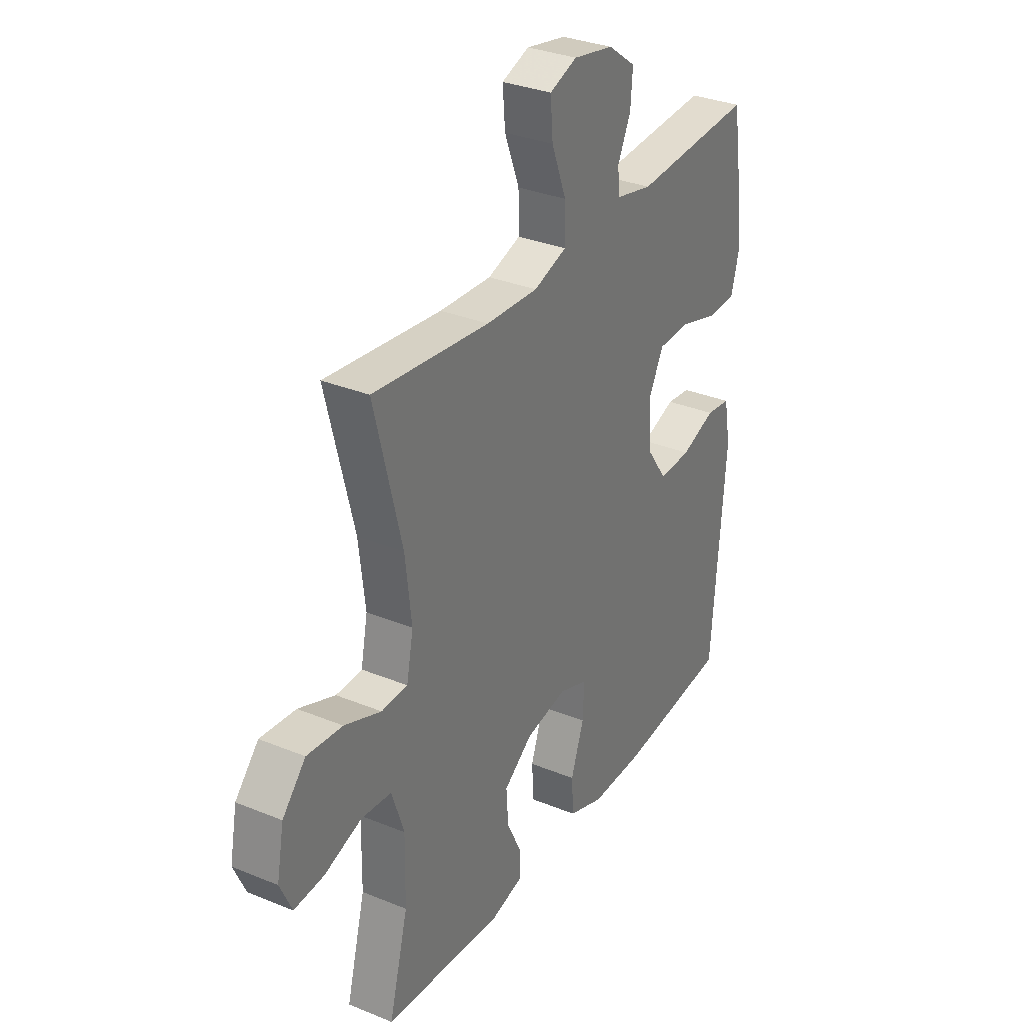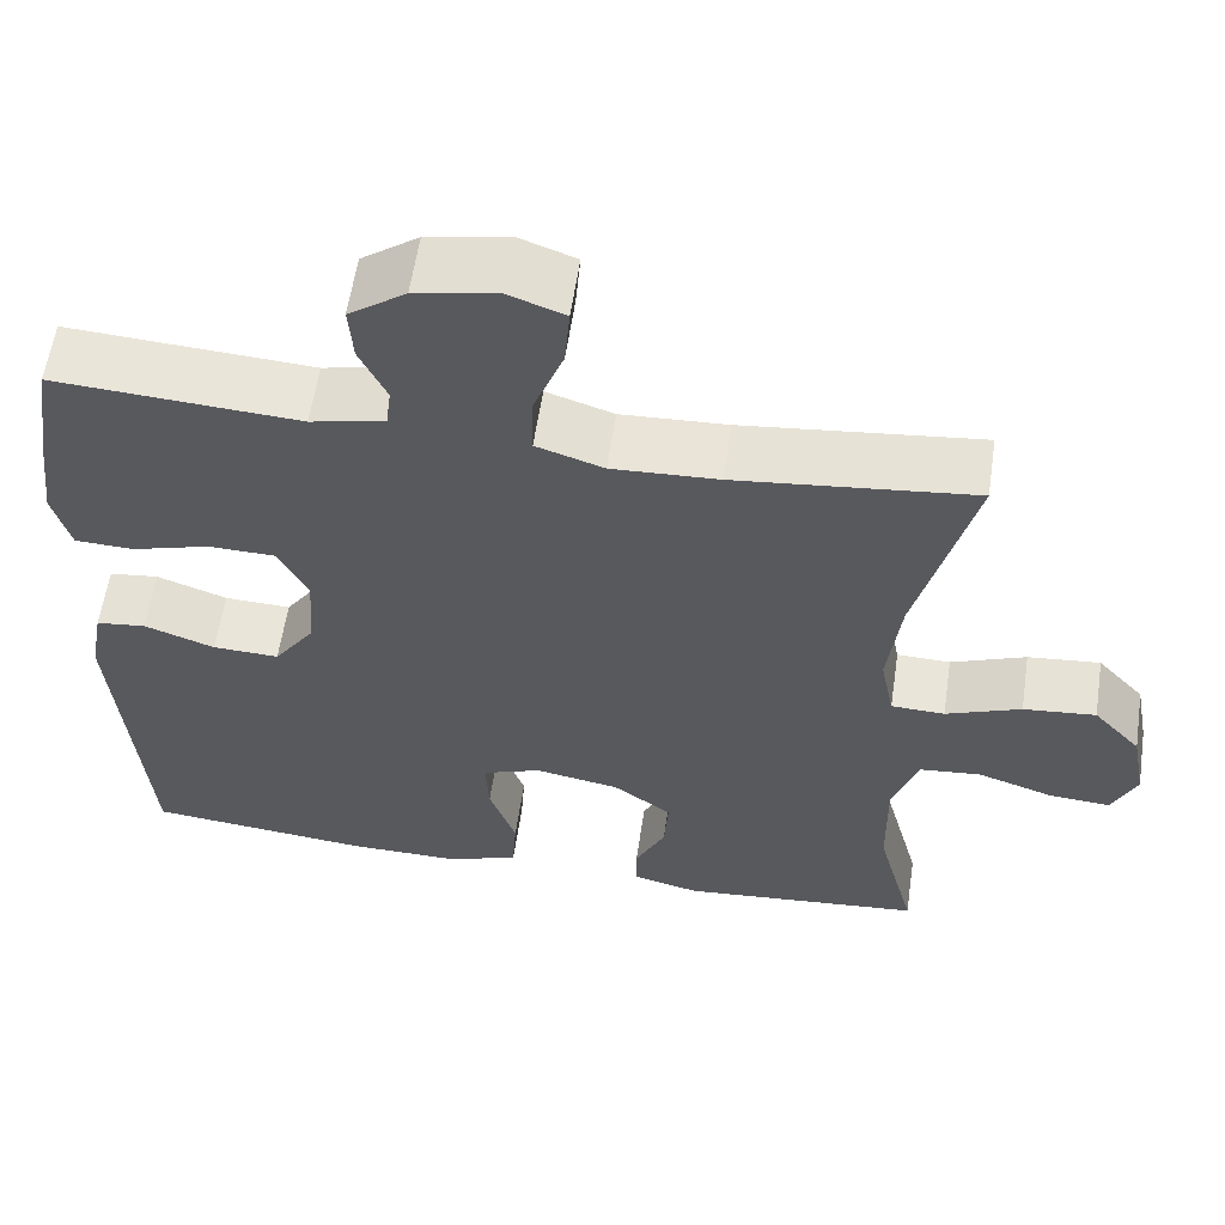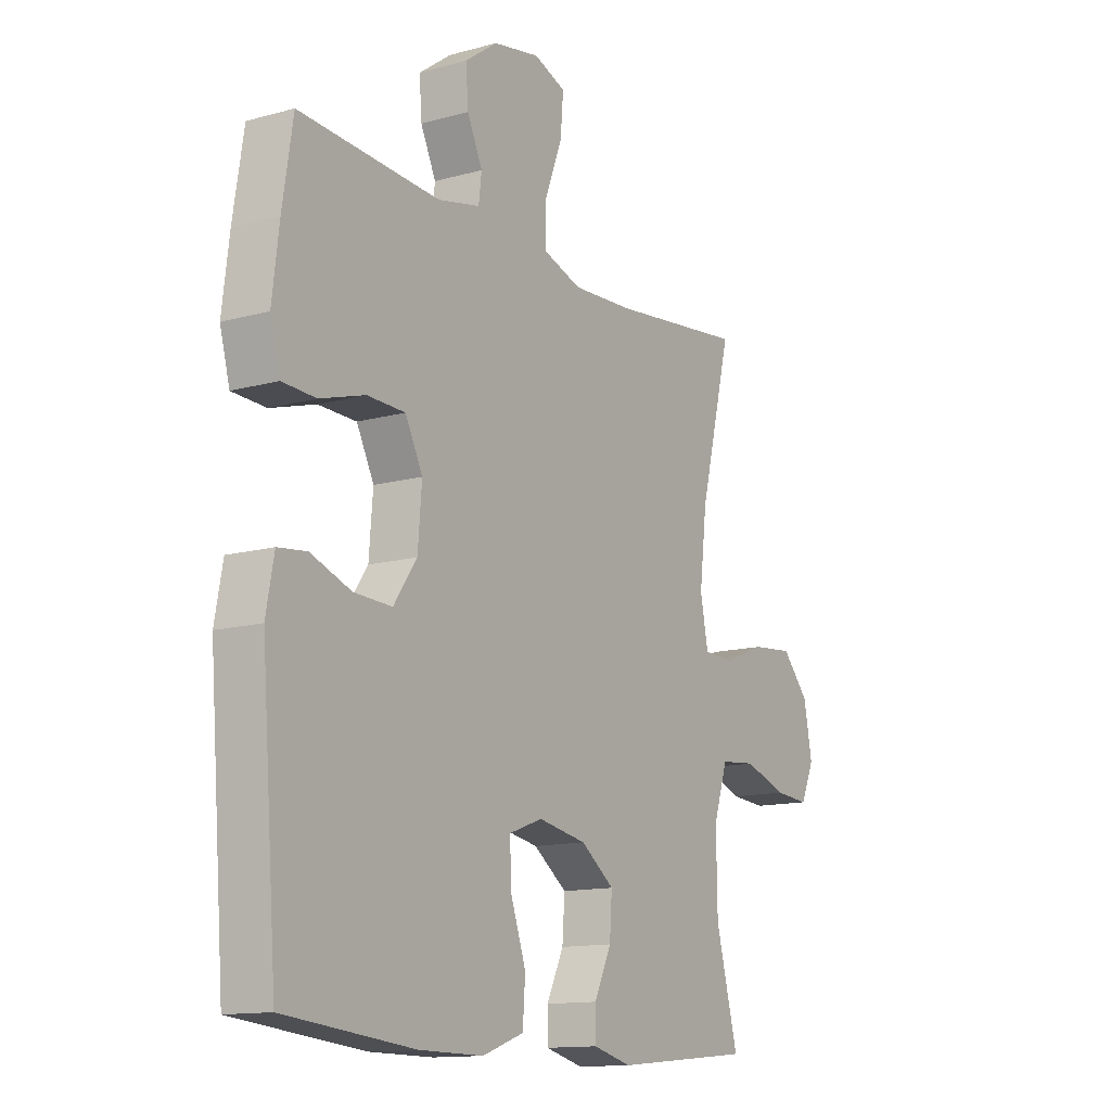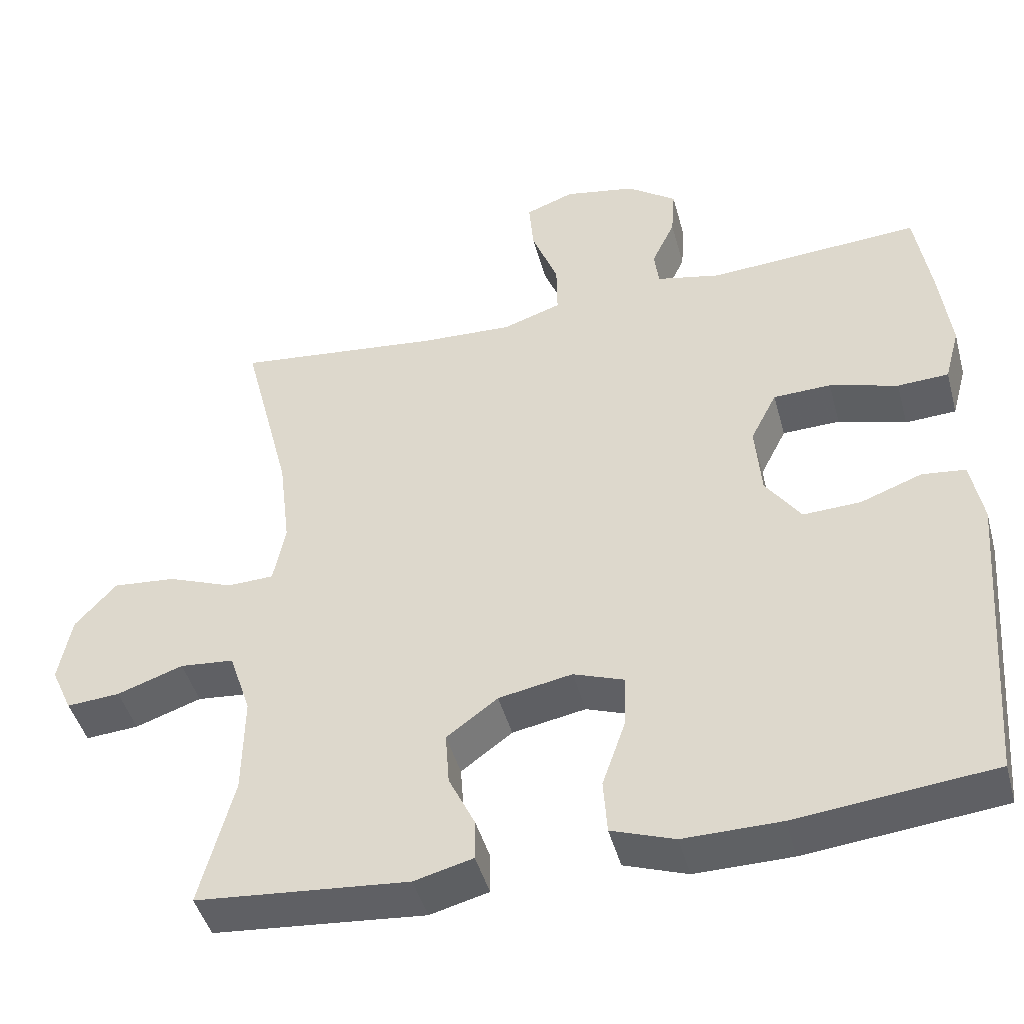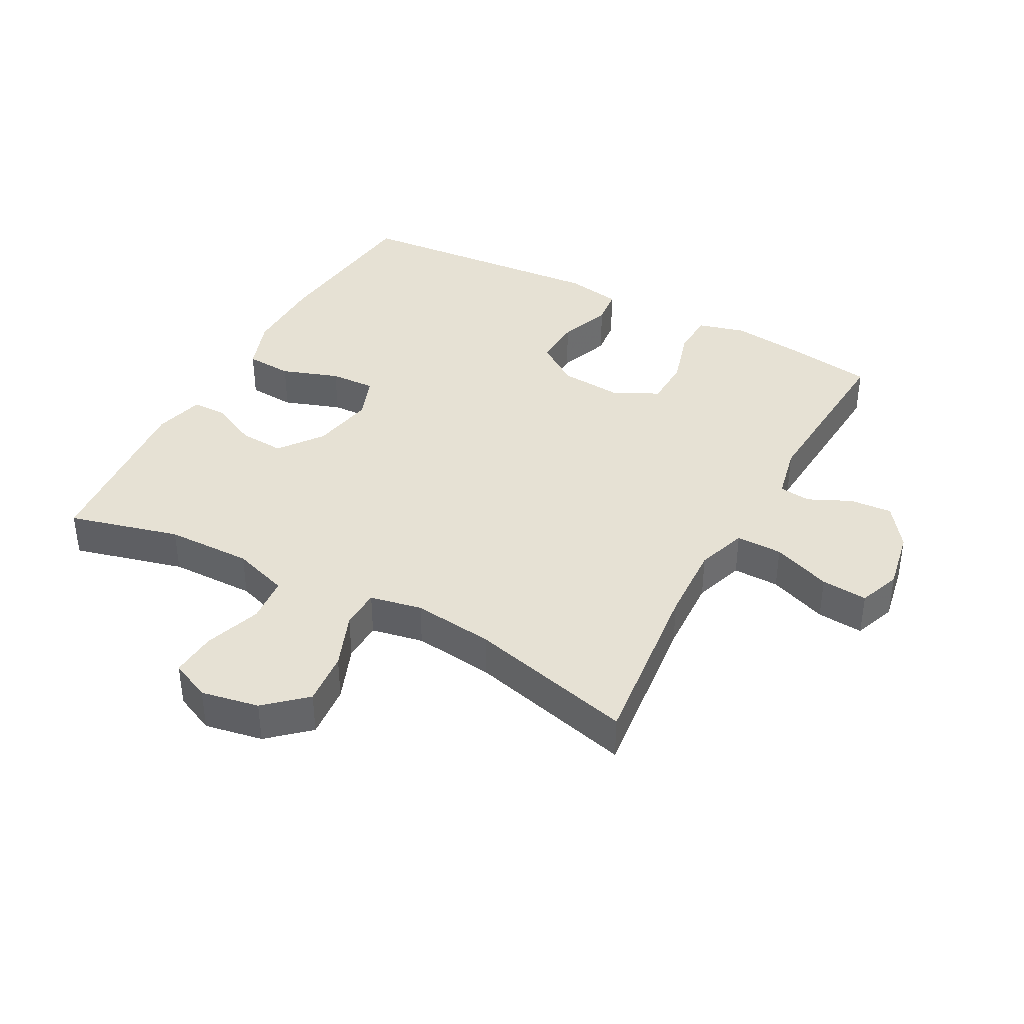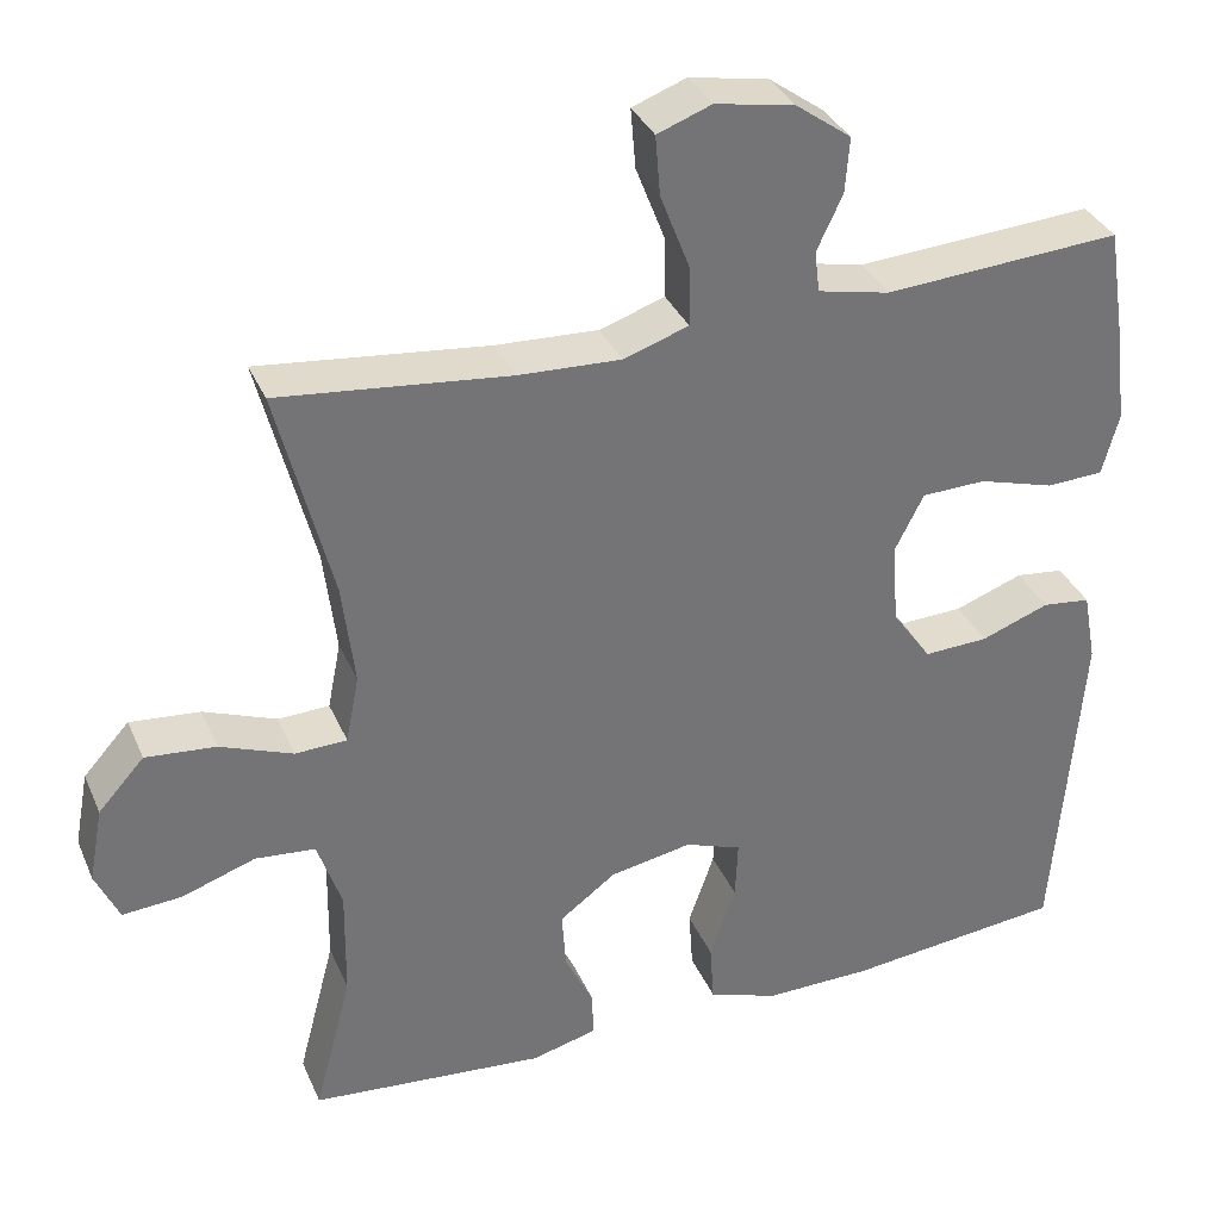
<metadata>
{"format":"obj","ext":"obj","renderer":"f3d","projection":"perspective","resolution":1024,"background":"white","views":[{"elev":32.1,"azim":-60.1,"up":"+Z"},{"elev":59.2,"azim":-171.6,"up":"+Z"},{"elev":-13.2,"azim":122.2,"up":"+Z"},{"elev":-45.3,"azim":15.0,"up":"+Z"},{"elev":39.0,"azim":-61.6,"up":"+Y"},{"elev":34.7,"azim":-21.3,"up":"+Z"}]}
</metadata>
<code>
v -0.5 0.07 0.5
v -0.225 0.07 0.469
v -0.102 0.07 0.463
v -0.024 0.07 0.489
v -0.025 0.07 0.561
v -0.06 0.07 0.652
v -0.066 0.07 0.724
v -0.001 0.07 0.748
v 0.094 0.07 0.73
v 0.16 0.07 0.682
v 0.155 0.07 0.616
v 0.124 0.07 0.55
v 0.13 0.07 0.501
v 0.216 0.07 0.482
v 0.5 0.07 0.5
v 0.521 0.07 0.366
v 0.535 0.07 0.252
v 0.515 0.07 0.178
v 0.447 0.07 0.175
v 0.356 0.07 0.202
v 0.279 0.07 0.2
v 0.244 0.07 0.131
v 0.252 0.07 0.033
v 0.299 0.07 -0.034
v 0.376 0.07 -0.031
v 0.458 0.07 -0.001
v 0.516 0.07 -0.008
v 0.532 0.07 -0.094
v 0.5 0.07 -0.5
v 0.238 0.07 -0.527
v 0.109 0.07 -0.528
v 0.025 0.07 -0.498
v 0.02 0.07 -0.425
v 0.051 0.07 -0.336
v 0.054 0.07 -0.265
v -0.014 0.07 -0.24
v -0.112 0.07 -0.258
v -0.18 0.07 -0.308
v -0.175 0.07 -0.379
v -0.14 0.07 -0.452
v -0.14 0.07 -0.506
v -0.218 0.07 -0.526
v -0.5 0.07 -0.5
v -0.455 0.07 -0.328
v -0.453 0.07 -0.195
v -0.482 0.07 -0.108
v -0.554 0.07 -0.101
v -0.642 0.07 -0.131
v -0.713 0.07 -0.136
v -0.741 0.07 -0.074
v -0.724 0.07 0.016
v -0.669 0.07 0.077
v -0.585 0.07 0.069
v -0.498 0.07 0.035
v -0.436 0.07 0.037
v -0.42 0.07 0.118
v -0.435 0.07 0.243
v -0.5 0 0.5
v -0.225 0 0.469
v -0.102 0 0.463
v -0.024 0 0.489
v -0.025 0 0.561
v -0.06 0 0.652
v -0.066 0 0.724
v -0.001 0 0.748
v 0.094 0 0.73
v 0.16 0 0.682
v 0.155 0 0.616
v 0.124 0 0.55
v 0.13 0 0.501
v 0.216 0 0.482
v 0.5 0 0.5
v 0.521 0 0.366
v 0.535 0 0.252
v 0.515 0 0.178
v 0.447 0 0.175
v 0.356 0 0.202
v 0.279 0 0.2
v 0.244 0 0.131
v 0.252 0 0.033
v 0.299 0 -0.034
v 0.376 0 -0.031
v 0.458 0 -0.001
v 0.516 0 -0.008
v 0.532 0 -0.094
v 0.5 0 -0.5
v 0.238 0 -0.527
v 0.109 0 -0.528
v 0.025 0 -0.498
v 0.02 0 -0.425
v 0.051 0 -0.336
v 0.054 0 -0.265
v -0.014 0 -0.24
v -0.112 0 -0.258
v -0.18 0 -0.308
v -0.175 0 -0.379
v -0.14 0 -0.452
v -0.14 0 -0.506
v -0.218 0 -0.526
v -0.5 0 -0.5
v -0.455 0 -0.328
v -0.453 0 -0.195
v -0.482 0 -0.108
v -0.554 0 -0.101
v -0.642 0 -0.131
v -0.713 0 -0.136
v -0.741 0 -0.074
v -0.724 0 0.016
v -0.669 0 0.077
v -0.585 0 0.069
v -0.498 0 0.035
v -0.436 0 0.037
v -0.42 0 0.118
v -0.435 0 0.243
f 51 52 53 54
f 51 54 55
f 50 51 55
f 47 48 49 50
f 46 47 50 55
f 45 46 55
f 44 45 55 56
f 42 43 44
f 39 40 41 42
f 38 39 42 44
f 37 38 44 56
f 31 32 33 34
f 31 34 35
f 30 31 35
f 29 30 35
f 28 29 35
f 25 26 27 28
f 24 25 28 35
f 23 24 35 36
f 17 18 19 20
f 17 20 21
f 14 15 16 17
f 13 14 17 21
f 9 10 11 12
f 9 12 13
f 8 9 13
f 5 6 7 8
f 4 5 8 13
f 3 4 13 21
f 57 1 2
f 22 23 36 37
f 22 37 56 57
f 21 22 57
f 2 3 21 57
f 111 110 109 108
f 112 111 108
f 112 108 107
f 107 106 105 104
f 112 107 104 103
f 112 103 102
f 113 112 102 101
f 101 100 99
f 99 98 97 96
f 101 99 96 95
f 113 101 95 94
f 91 90 89 88
f 92 91 88
f 92 88 87
f 92 87 86
f 92 86 85
f 85 84 83 82
f 92 85 82 81
f 93 92 81 80
f 77 76 75 74
f 78 77 74
f 74 73 72 71
f 78 74 71 70
f 69 68 67 66
f 70 69 66
f 70 66 65
f 65 64 63 62
f 70 65 62 61
f 78 70 61 60
f 59 58 114
f 94 93 80 79
f 114 113 94 79
f 114 79 78
f 114 78 60 59
f 1 58 59 2
f 2 59 60 3
f 3 60 61 4
f 4 61 62 5
f 5 62 63 6
f 6 63 64 7
f 7 64 65 8
f 8 65 66 9
f 9 66 67 10
f 10 67 68 11
f 11 68 69 12
f 12 69 70 13
f 13 70 71 14
f 14 71 72 15
f 15 72 73 16
f 16 73 74 17
f 17 74 75 18
f 18 75 76 19
f 19 76 77 20
f 20 77 78 21
f 21 78 79 22
f 22 79 80 23
f 23 80 81 24
f 24 81 82 25
f 25 82 83 26
f 26 83 84 27
f 27 84 85 28
f 28 85 86 29
f 29 86 87 30
f 30 87 88 31
f 31 88 89 32
f 32 89 90 33
f 33 90 91 34
f 34 91 92 35
f 35 92 93 36
f 36 93 94 37
f 37 94 95 38
f 38 95 96 39
f 39 96 97 40
f 40 97 98 41
f 41 98 99 42
f 42 99 100 43
f 43 100 101 44
f 44 101 102 45
f 45 102 103 46
f 46 103 104 47
f 47 104 105 48
f 48 105 106 49
f 49 106 107 50
f 50 107 108 51
f 51 108 109 52
f 52 109 110 53
f 53 110 111 54
f 54 111 112 55
f 55 112 113 56
f 56 113 114 57
f 57 114 58 1

</code>
